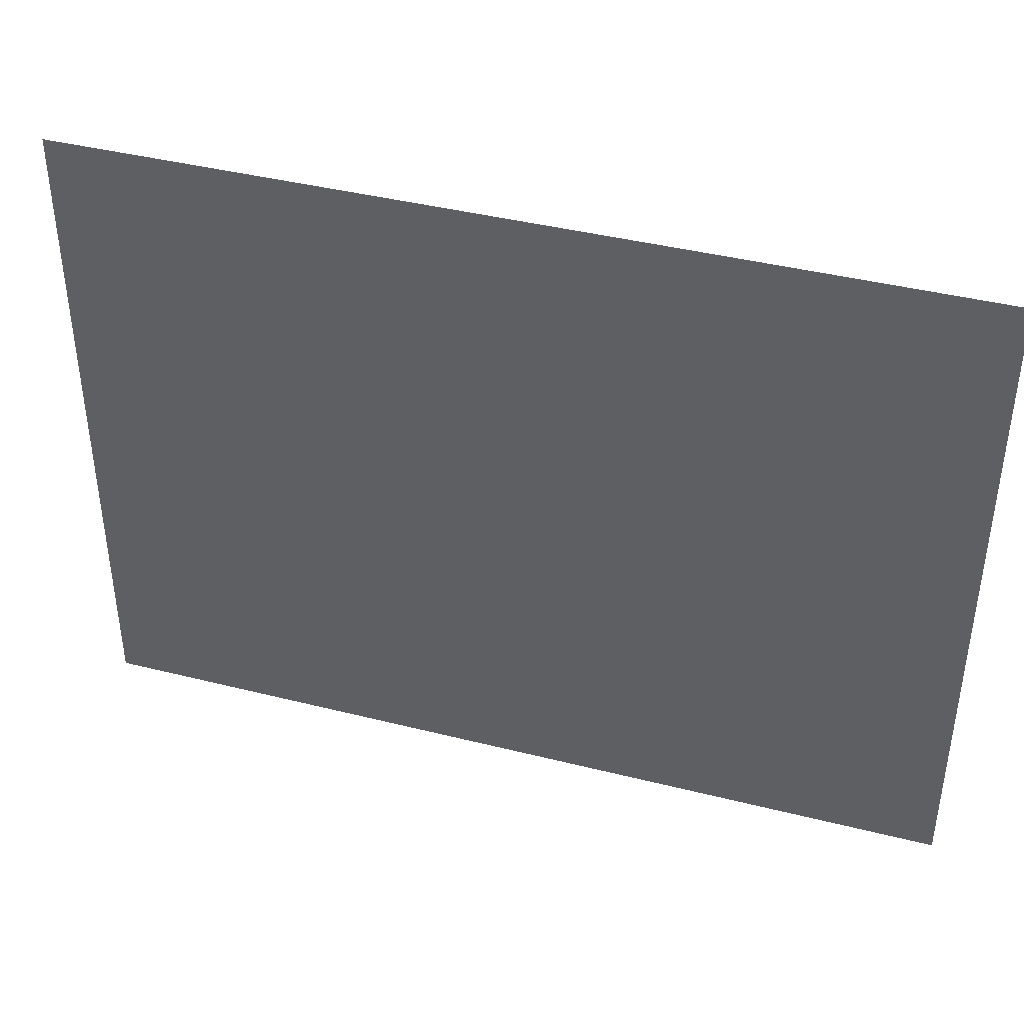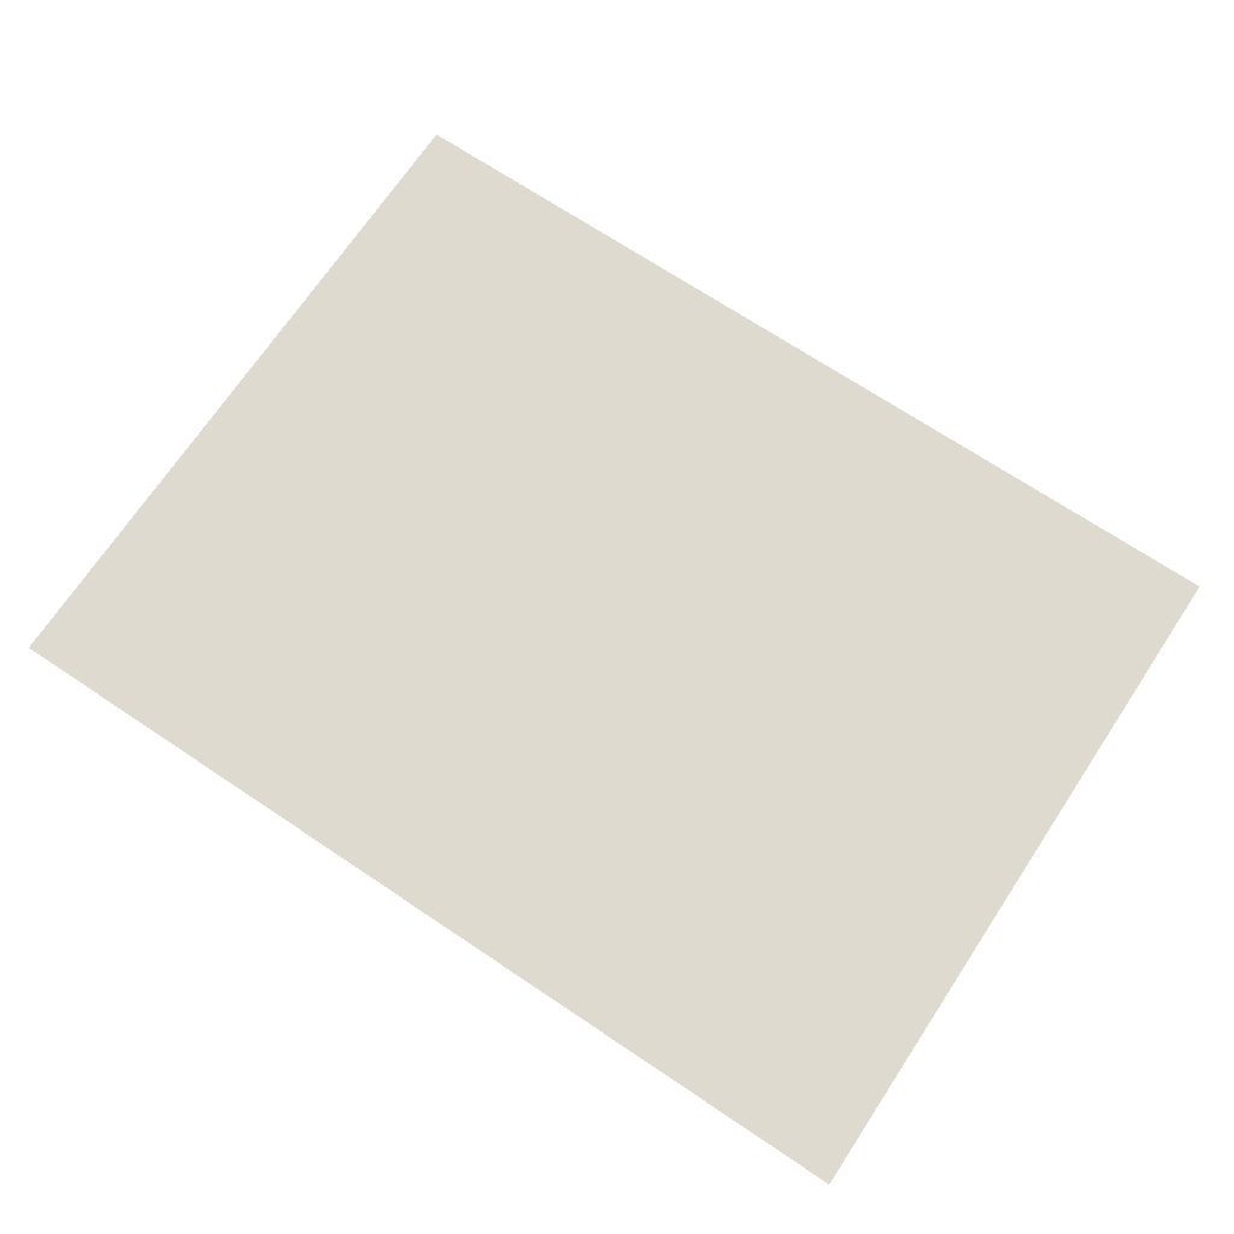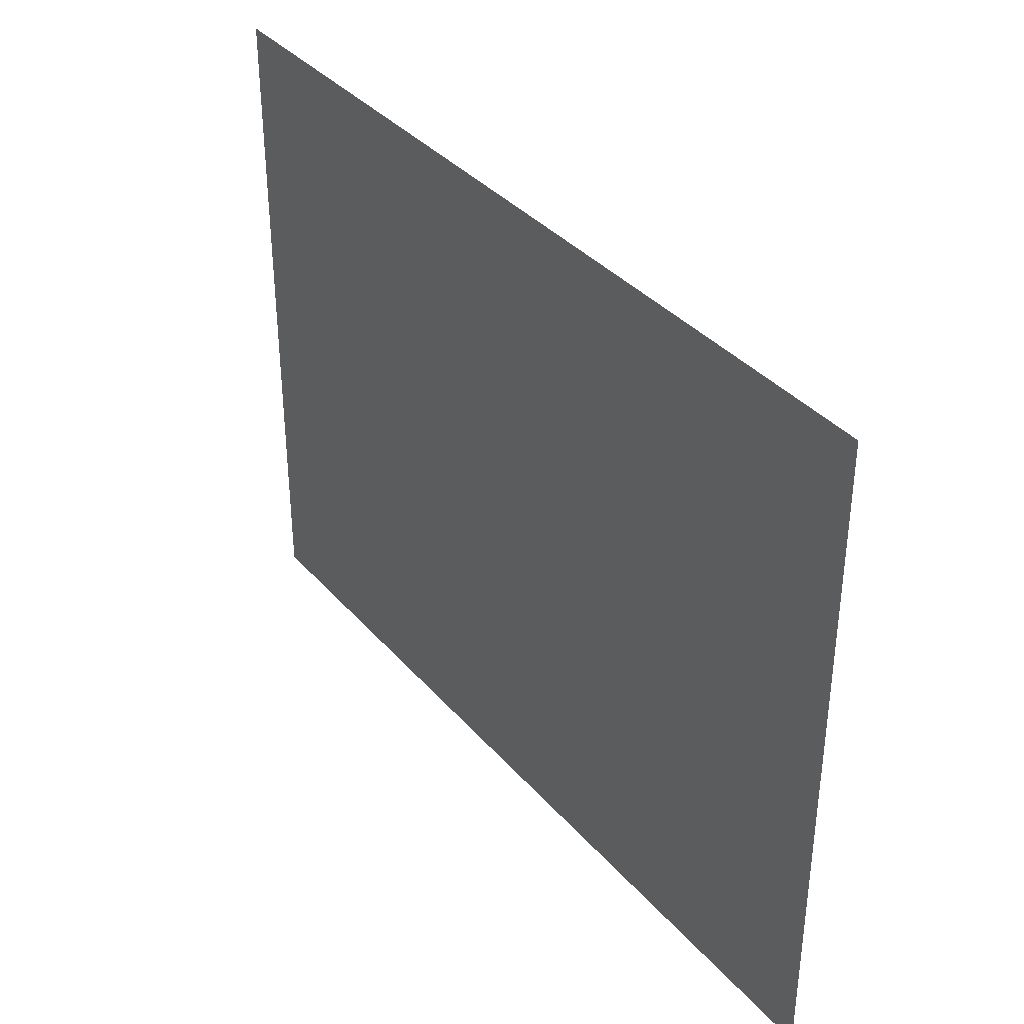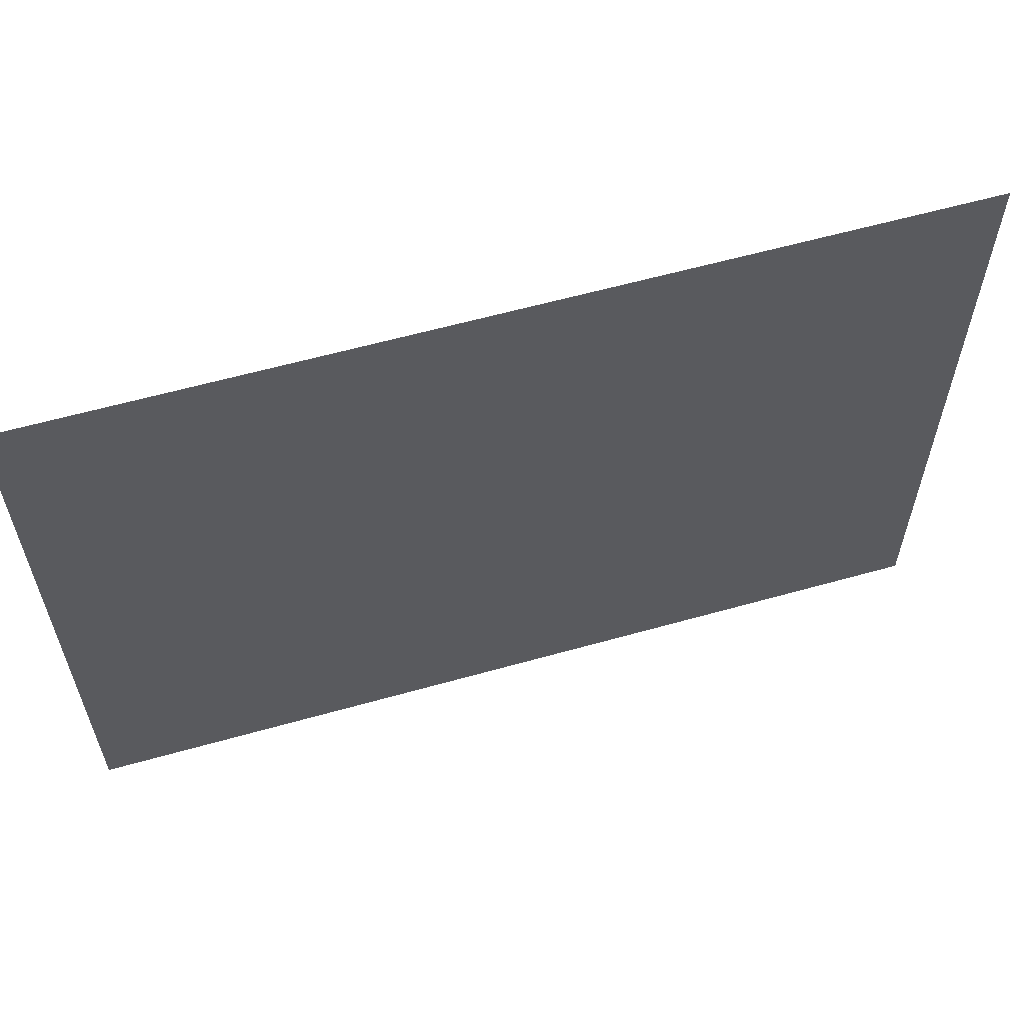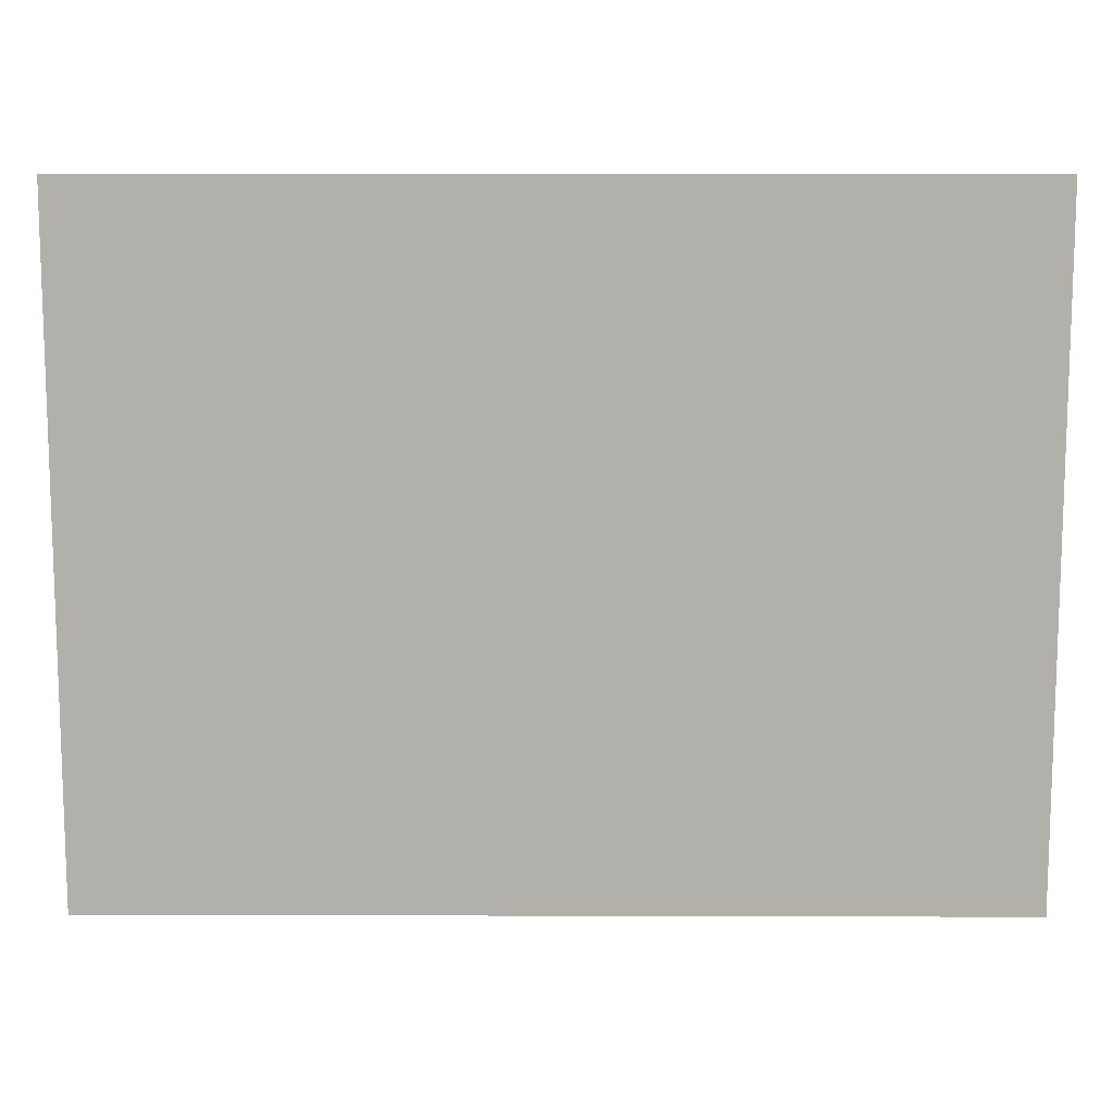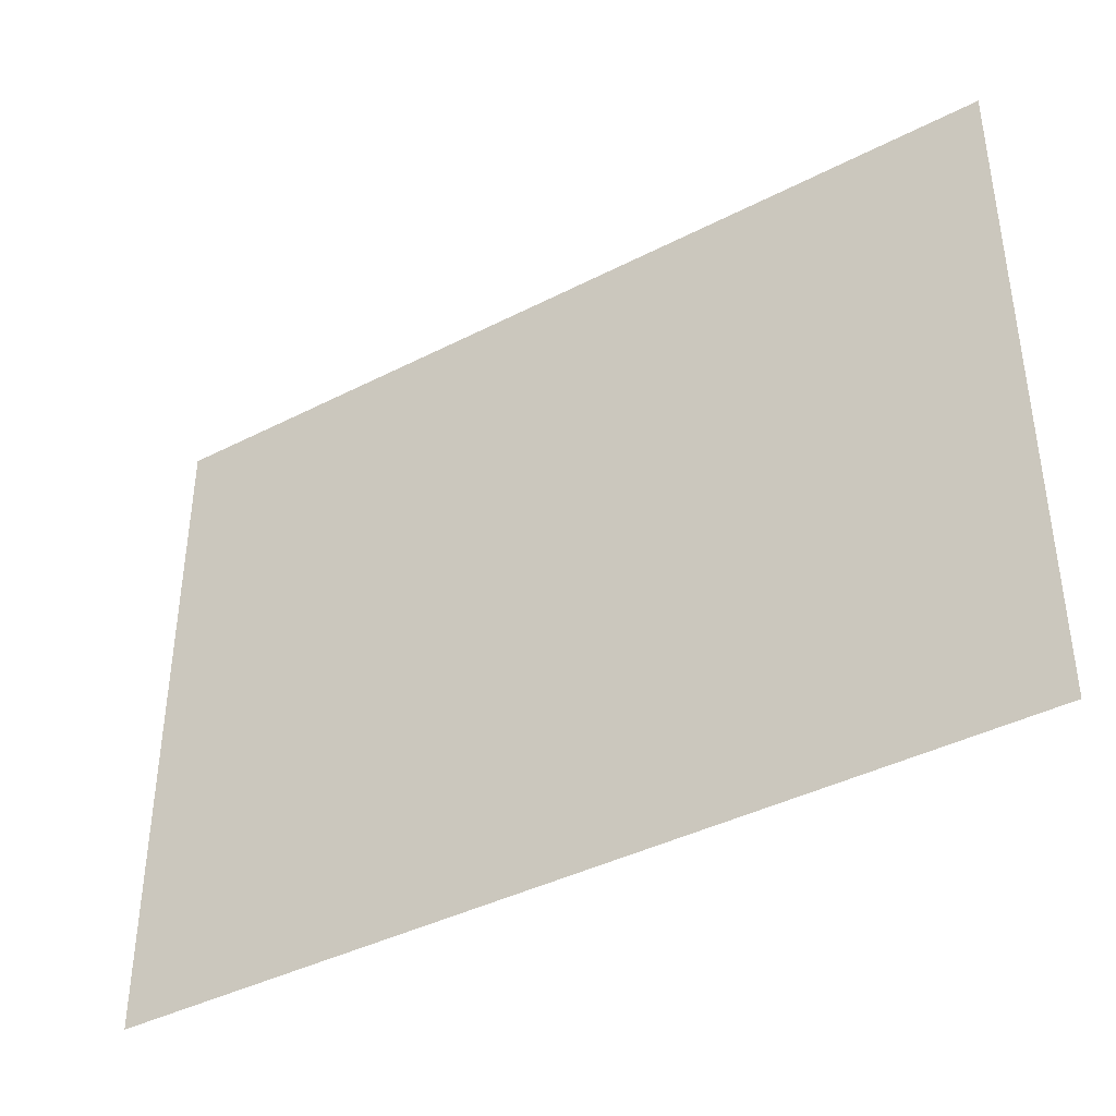
<metadata>
{"format":"obj","ext":"obj","renderer":"f3d","projection":"perspective","resolution":1024,"background":"white","views":[{"elev":41.0,"azim":-162.9,"up":"+Y"},{"elev":70.6,"azim":33.7,"up":"+Z"},{"elev":36.4,"azim":-125.2,"up":"+Y"},{"elev":60.0,"azim":-16.1,"up":"+Y"},{"elev":11.5,"azim":0.4,"up":"+Y"},{"elev":-40.2,"azim":32.4,"up":"+Y"}]}
</metadata>
<code>
v -0.68 -0.51 0
v 0.68 -0.51 0
v -0.68 0.51 0
v 0.68 0.51 0
f 1 2 3
f 3 2 4

</code>
